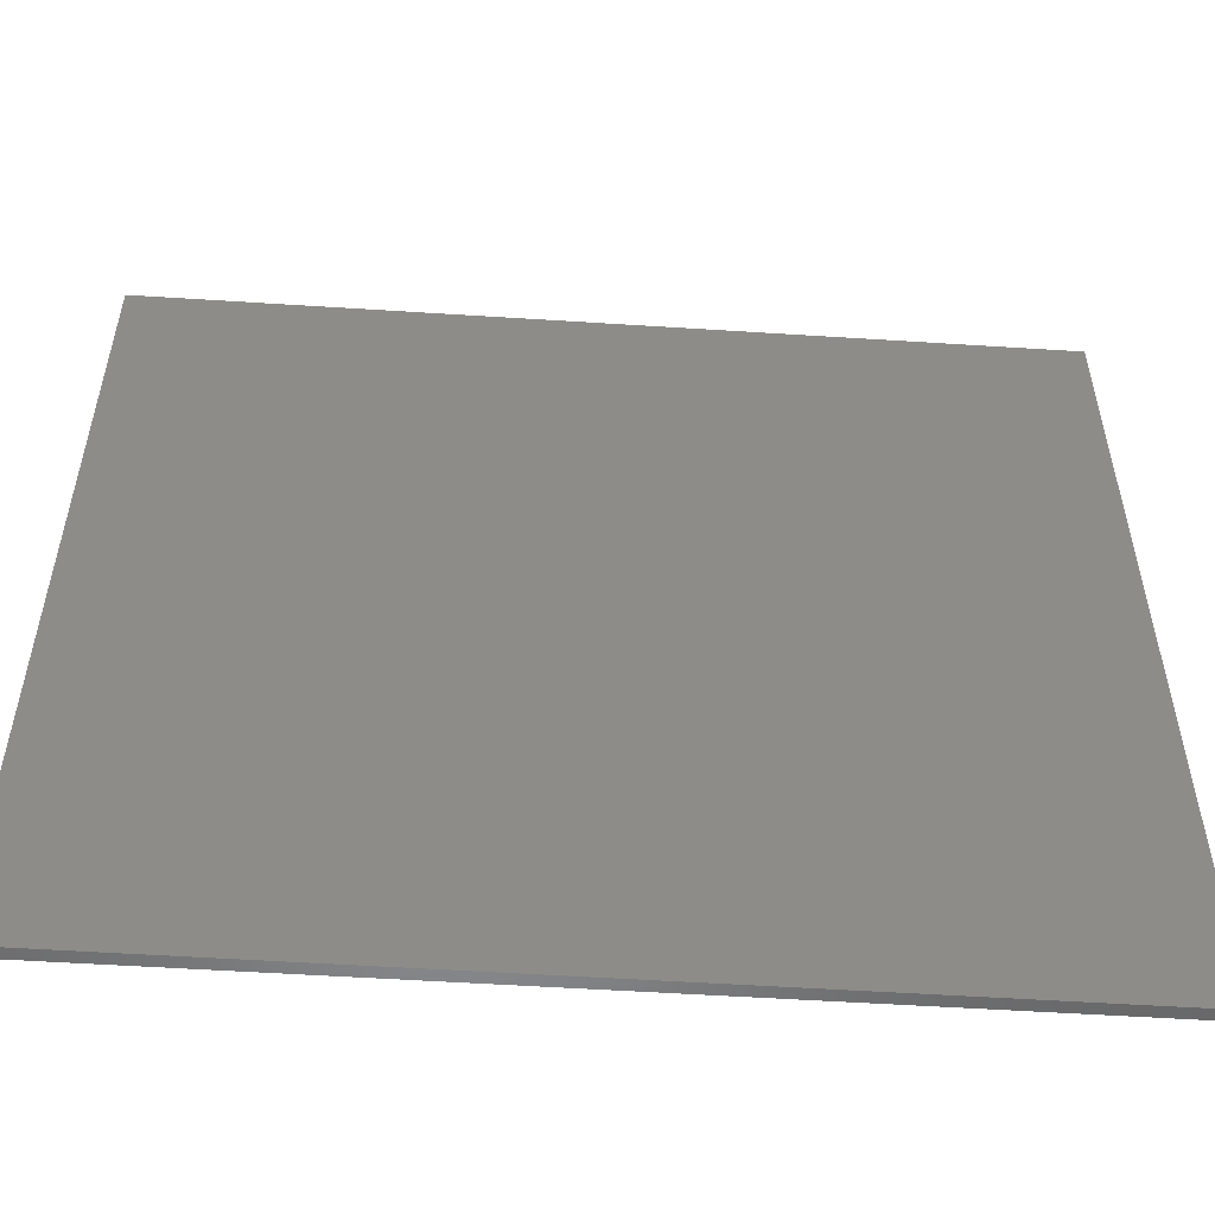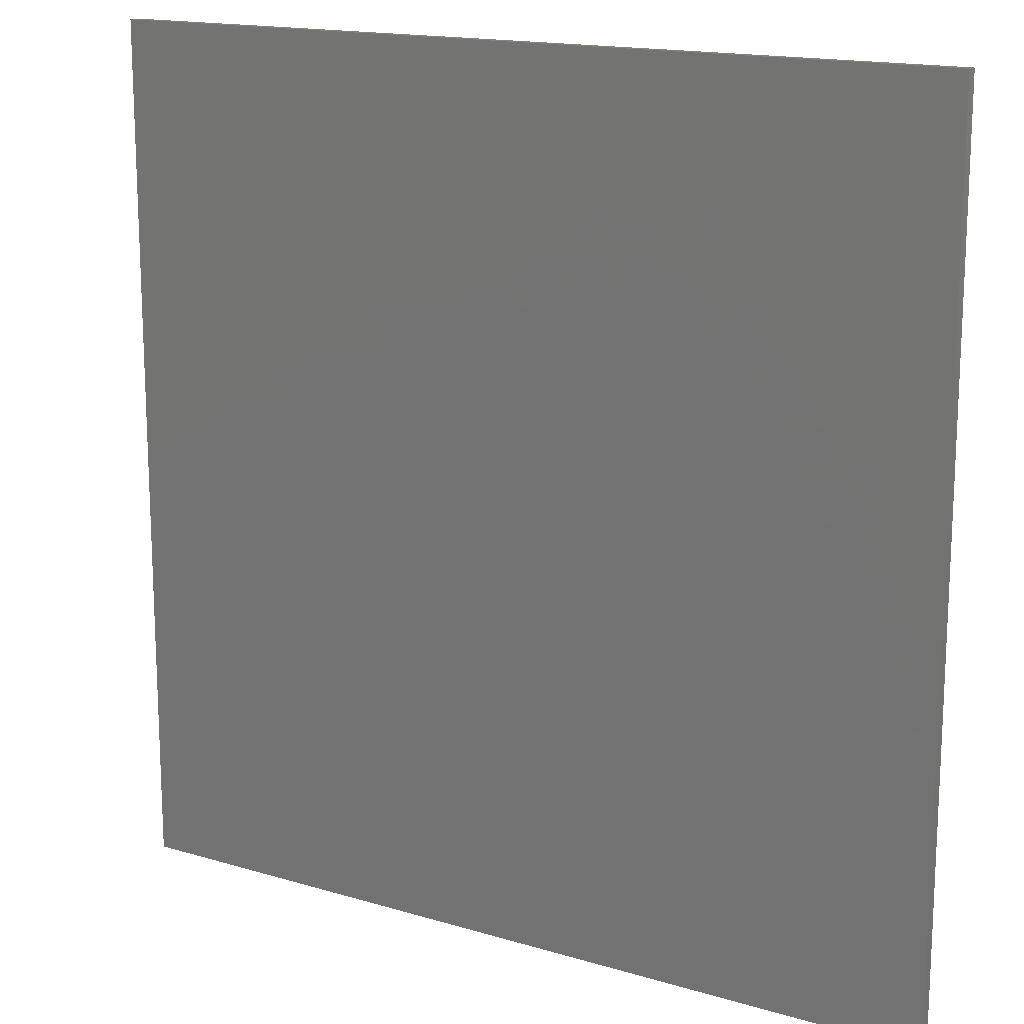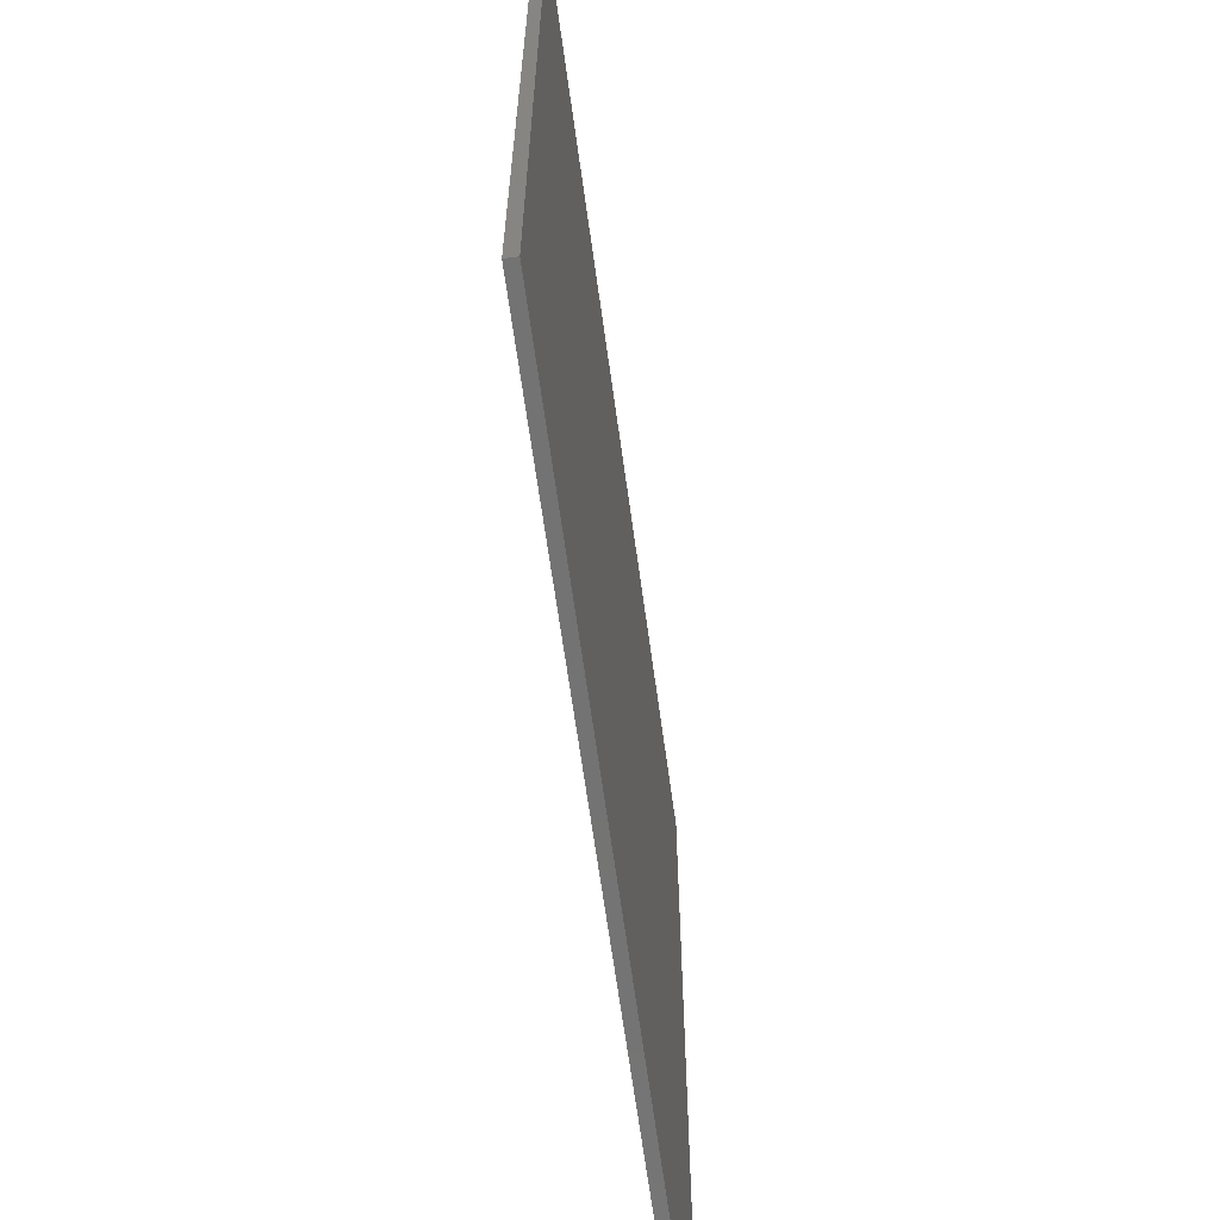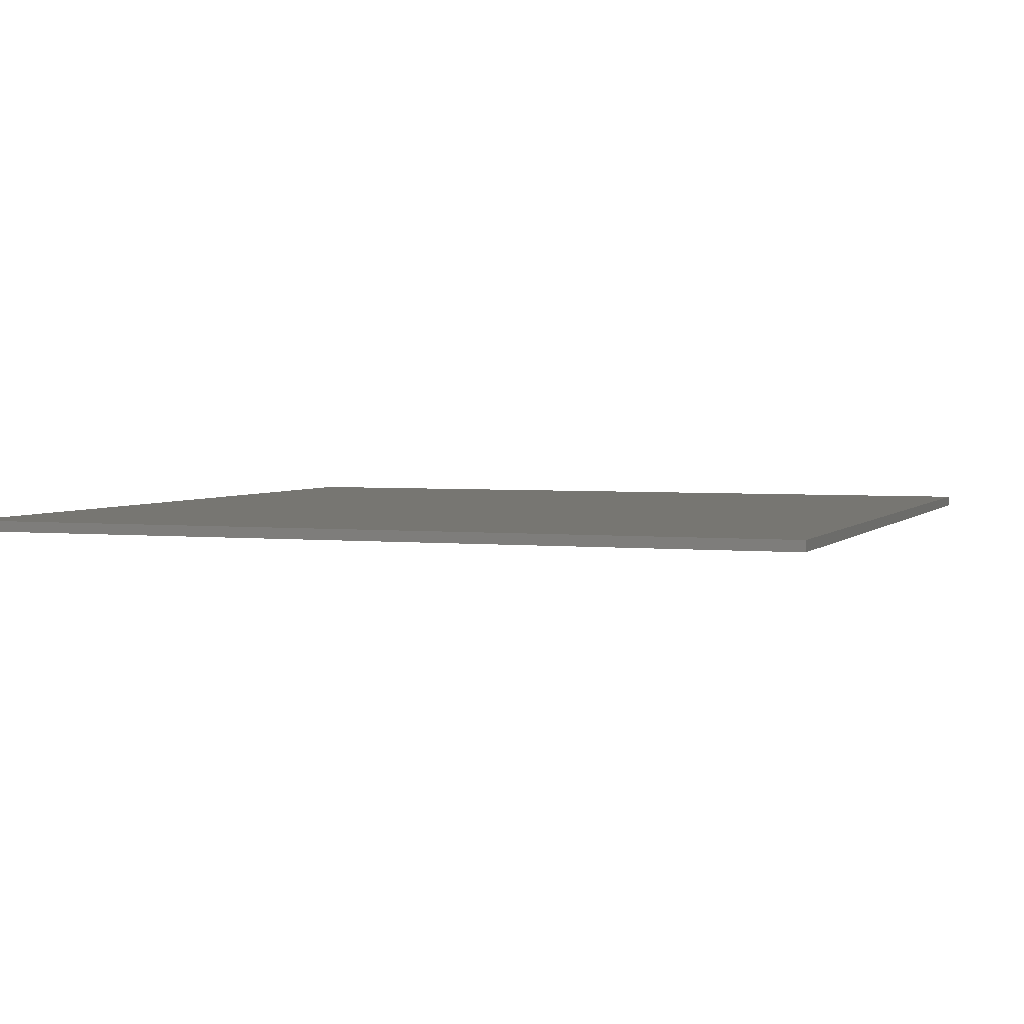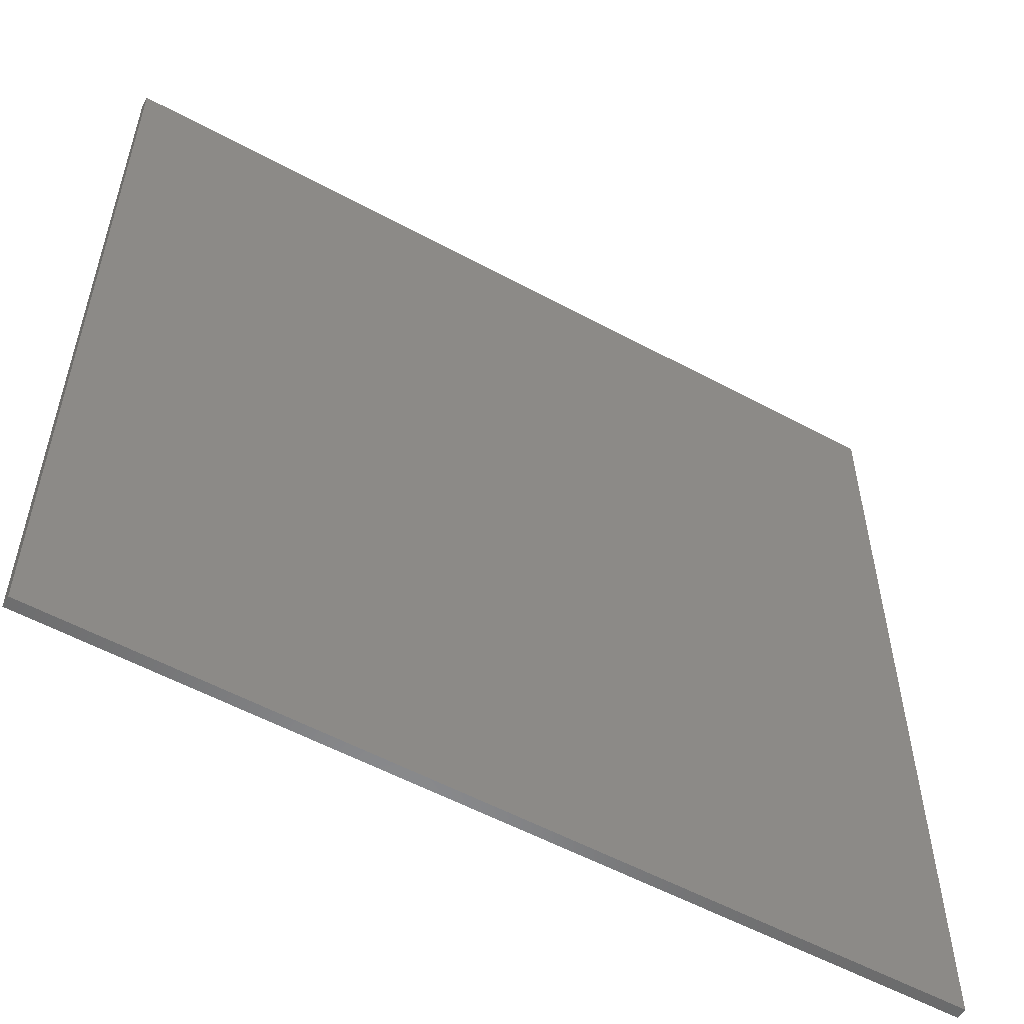
<metadata>
{"format":"stl","ext":"stl","renderer":"f3d","projection":"perspective","resolution":1024,"background":"white","views":[{"elev":-54.5,"azim":176.1,"up":"+Z"},{"elev":15.8,"azim":-148.0,"up":"+Z"},{"elev":-65.3,"azim":-82.2,"up":"+Z"},{"elev":3.1,"azim":-69.9,"up":"+Y"},{"elev":-55.8,"azim":-29.6,"up":"+Z"}]}
</metadata>
<code>
# stl→obj: 226 verts, 371 faces
v -0.4 0 0.4
v -0.4 0 -0.4
v -0.4 -0.01 -0.4
v -0.4 -0.01 0.4
v 0.4 0 -0.4
v 0.4 -0.01 -0.4
v 0.4 0 0.4
v 0.4 -0.01 0.4
v 0.1932 -0.01 0.03536
v 0.2382 -0.01 -0.04258
v 0.2595 -0.01 -0.047
v -0.05903 -0.01 0.2232
v -0.06803 -0.01 0.2078
v 0.1898 -0.01 -0.2077
v 0.2063 -0.01 -0.1883
v 0.2208 -0.01 -0.1673
v 0.2332 -0.01 -0.145
v 0.2433 -0.01 -0.1216
v 0.2512 -0.01 -0.09729
v 0.2565 -0.01 -0.07235
v 0.2599 -0.01 -0.02149
v 0.2578 -0.01 0.003936
v 0.2532 -0.01 0.02904
v 0.2462 -0.01 0.05357
v 0.2368 -0.01 0.0773
v 0.2252 -0.01 0.1
v 0.2114 -0.01 0.1214
v 0.1955 -0.01 0.1414
v 0.1777 -0.01 0.1598
v 0.1583 -0.01 0.1763
v 0.1373 -0.01 0.1908
v 0.115 -0.01 0.2032
v 0.09159 -0.01 0.2133
v 0.0673 -0.01 0.2211
v 0.04236 -0.01 0.2265
v 0.01701 -0.01 0.2294
v -0.008496 -0.01 0.2299
v -0.03393 -0.01 0.2278
v 0.04661 -0.01 0.08928
v 0.173 -0.01 -0.1495
v 0.183 -0.01 -0.1669
v -0.115 -0.01 -0.2632
v -0.1082 -0.01 -0.2426
v -0.1532 -0.01 -0.1646
v -0.172 -0.01 0.1478
v -0.1898 -0.01 0.1477
v 0.03395 -0.01 -0.2878
v 0.05905 -0.01 -0.2832
v 0.008517 -0.01 -0.2899
v -0.01699 -0.01 -0.2894
v -0.04234 -0.01 -0.2865
v -0.06728 -0.01 -0.2811
v -0.09158 -0.01 -0.2733
v -0.1373 -0.01 -0.2508
v -0.1583 -0.01 -0.2363
v -0.1777 -0.01 -0.2198
v -0.1955 -0.01 -0.2014
v -0.2113 -0.01 -0.1814
v -0.2252 -0.01 -0.16
v -0.2368 -0.01 -0.1373
v -0.2462 -0.01 -0.1136
v -0.2532 -0.01 -0.08904
v -0.2578 -0.01 -0.06394
v -0.2599 -0.01 -0.03851
v -0.2594 -0.01 -0.01299
v -0.2565 -0.01 0.01235
v -0.2511 -0.01 0.03729
v -0.2433 -0.01 0.06158
v -0.2332 -0.01 0.085
v -0.2208 -0.01 0.1073
v -0.2063 -0.01 0.1283
v -0.1266 -0.01 -0.01072
v 0.02707 -0.01 -0.2569
v 0.01707 -0.01 -0.2395
v 0.1829 -0.01 0.02316
v 0.03822 -0.01 0.07639
v 0.08929 -0.01 -0.02464
v -0.04927 -0.01 -0.1046
v -0.1112 -0.01 -0.009897
v -0.1375 -0.01 -0.1618
v 0.2258 -0.01 -0.2702
v 0.2409 -0.01 -0.2556
v -0.07493 -0.01 0.2914
v -0.09507 -0.01 0.2856
v 0.07495 -0.01 -0.3514
v 0.09509 -0.01 -0.3456
v -0.2258 -0.01 0.2102
v -0.2408 -0.01 0.1956
v -0.194 -0.01 0.3661
v 0 -0.01 0.4
v 0.1585 -0.01 -0.3195
v 0.1715 -0.01 -0.312
v -0.128 -0.01 0.3118
v -0.246 -0.01 0.3361
v -0.232 -0.01 0.2518
v 0.1922 -0.01 -0.2982
v 0.2176 -0.01 -0.2781
v 0.2618 -0.01 -0.2309
v 0.2802 -0.01 -0.2043
v 0.296 -0.01 -0.176
v 0.3089 -0.01 -0.1462
v 0.3188 -0.01 -0.1154
v 0.3256 -0.01 -0.08376
v 0.3293 -0.01 -0.05158
v 0.3298 -0.01 -0.0192
v 0.3272 -0.01 0.01308
v 0.3214 -0.01 0.04494
v 0.3125 -0.01 0.07608
v 0.3006 -0.01 0.1062
v 0.2858 -0.01 0.135
v 0.2682 -0.01 0.1622
v 0.2481 -0.01 0.1876
v 0.2256 -0.01 0.2109
v 0.2009 -0.01 0.2318
v 0.146 -0.01 0.266
v 0.1743 -0.01 0.2502
v 0.1162 -0.01 0.2789
v 0.08542 -0.01 0.2888
v 0.05376 -0.01 0.2956
v 0.02158 -0.01 0.2993
v -0.0108 -0.01 0.2998
v -0.04308 -0.01 0.2972
v -0.07494 -0.01 0.2914
v 0.1362 -0.01 -0.3306
v 0.1061 -0.01 -0.3425
v 0.09508 -0.01 -0.3456
v 0.07494 -0.01 -0.3514
v 0.04308 -0.01 -0.3572
v 0.0108 -0.01 -0.3598
v -0.02158 -0.01 -0.3593
v -0.05376 -0.01 -0.3556
v -0.08542 -0.01 -0.3488
v -0.1162 -0.01 -0.3388
v -0.146 -0.01 -0.326
v -0.1743 -0.01 -0.3102
v -0.2009 -0.01 -0.2918
v -0.2256 -0.01 -0.2709
v -0.2481 -0.01 -0.2476
v -0.2682 -0.01 -0.2222
v -0.2858 -0.01 -0.195
v -0.3006 -0.01 -0.1662
v -0.3125 -0.01 -0.1361
v -0.3214 -0.01 -0.1049
v -0.3272 -0.01 -0.07308
v -0.3298 -0.01 -0.0408
v -0.3256 -0.01 0.02376
v -0.3293 -0.01 -0.00842
v -0.3188 -0.01 0.05542
v -0.3089 -0.01 0.08624
v -0.296 -0.01 0.116
v -0.2802 -0.01 0.1443
v -0.2618 -0.01 0.1709
v -0.2409 -0.01 0.1956
v 0.1823 -0.01 -0.1947
v 0.1393 -0.01 -0.1112
v 0.1343 -0.01 -0.1026
v 0.05155 -0.01 -0.2702
v -0.004272 -0.01 -0.1826
v 0.000728 -0.01 -0.1912
v 0.1234 -0.01 -0.2287
v 0.1104 -0.01 -0.2362
v 0.1028 -0.01 -0.2131
v 0.1072 -0.01 -0.2106
v 0.09717 -0.01 -0.1933
v 0.09284 -0.01 -0.1958
v 0.09151 -0.01 -0.1735
v 0.07852 -0.01 -0.181
v 0.1143 -0.01 -0.06794
v 0.2052 -0.01 -0.01544
v -0.05144 -0.01 0.1691
v 0.06764 -0.01 -0.03714
v -0.1152 -0.01 -0.2004
v -0.02427 -0.01 -0.1479
v -0.02762 -0.01 -0.09214
v -0.1467 -0.01 0.1141
v 0.08217 -0.01 -0.1673
v 0.07934 -0.01 -0.1574
v 0.02934 -0.01 -0.0708
v 0.02718 -0.01 -0.07205
v 0.02285 -0.01 -0.07455
v 0.02068 -0.01 -0.0758
v 0.07068 -0.01 -0.1624
v 0.07784 -0.01 -0.1698
v 0.08563 -0.01 -0.0383
v 0.038 -0.01 -0.0658
v 0.083 -0.01 -0.1437
v 0.1306 -0.01 -0.1162
v 0.01202 -0.01 -0.0808
v -0.03561 -0.01 -0.1083
v 0.009389 -0.01 -0.1862
v 0.05702 -0.01 -0.1587
v -0.1235 -0.01 0.274
v -0.2015 -0.01 0.229
v -0.01896 -0.01 -0.08714
v 0.05898 -0.01 -0.04214
v -0.2181 -0.01 0.2598
v -0.1419 -0.01 0.3038
v -0.1955 -0.01 0.3479
v -0.2295 -0.01 0.3282
v 0.1714 -0.01 -0.2255
v 0.1515 -0.01 -0.2413
v 0.3272 -0.01 0.01307
v 0.1163 -0.01 0.2788
v 0.05377 -0.01 0.2956
v 0.02159 -0.01 0.2993
v -0.01079 -0.01 0.2998
v -0.04306 -0.01 0.2972
v 0.1073 -0.01 -0.2668
v 0.08358 -0.01 -0.2762
v 0.01081 -0.01 -0.3598
v -0.02157 -0.01 -0.3593
v -0.05375 -0.01 -0.3556
v -0.0854 -0.01 -0.3488
v -0.1459 -0.01 -0.326
v -0.3272 -0.01 -0.07307
v -0.3293 -0.01 -0.008417
v -0.3256 -0.01 0.02375
v -0.3187 -0.01 0.05541
v -0.3088 -0.01 0.08624
v -0.0601 -0.01 0.1641
v -0.08102 -0.01 0.2003
v -0.1105 -0.01 0.2815
v -0.138 -0.01 0.1191
v -0.159 -0.01 0.1553
v -0.2145 -0.01 0.2215
v -0.09508 -0.01 0.2856
f 1 2 3
f 1 3 4
f 2 5 6
f 2 6 3
f 5 7 8
f 5 8 6
f 7 1 4
f 7 4 8
f 7 5 2
f 7 2 1
f 9 10 11
f 12 13 9
f 14 15 10
f 15 16 10
f 16 17 10
f 17 18 10
f 18 19 10
f 19 20 10
f 20 11 10
f 11 21 9
f 21 22 9
f 22 23 9
f 23 24 9
f 24 25 9
f 25 26 9
f 26 27 9
f 27 28 9
f 28 29 9
f 29 30 9
f 30 31 9
f 31 32 9
f 32 33 9
f 33 34 9
f 34 35 9
f 35 36 9
f 36 37 9
f 37 38 9
f 38 12 9
f 39 9 13
f 40 41 10
f 42 43 44
f 44 45 46
f 43 47 48
f 43 49 47
f 43 50 49
f 43 51 50
f 43 52 51
f 43 53 52
f 43 42 53
f 44 54 42
f 44 55 54
f 44 56 55
f 44 57 56
f 44 58 57
f 44 59 58
f 44 60 59
f 44 61 60
f 44 62 61
f 44 63 62
f 44 64 63
f 44 65 64
f 44 66 65
f 44 67 66
f 44 68 67
f 44 69 68
f 44 70 69
f 44 71 70
f 44 46 71
f 45 44 72
f 43 73 74
f 75 76 77
f 78 79 80
f 14 81 82
f 83 84 12
f 85 86 48
f 46 87 88
f 4 89 90
f 91 6 92
f 90 89 93
f 4 94 89
f 4 95 94
f 96 92 6
f 97 96 6
f 81 97 6
f 82 81 6
f 98 82 6
f 99 98 6
f 100 99 6
f 101 100 6
f 102 101 6
f 103 102 6
f 104 103 6
f 105 8 106
f 106 8 107
f 107 8 108
f 108 8 109
f 109 8 110
f 110 8 111
f 111 8 112
f 112 8 113
f 113 8 114
f 90 115 116
f 90 117 115
f 90 118 117
f 90 119 118
f 90 120 119
f 90 121 120
f 90 122 121
f 90 123 122
f 6 91 124
f 6 124 125
f 6 125 126
f 6 126 127
f 6 127 128
f 6 128 129
f 130 131 3
f 131 132 3
f 132 133 3
f 133 134 3
f 134 135 3
f 135 136 3
f 136 137 3
f 137 138 3
f 138 139 3
f 139 140 3
f 140 141 3
f 141 142 3
f 142 143 3
f 143 144 3
f 144 145 3
f 146 4 147
f 148 4 146
f 149 4 148
f 150 4 149
f 151 4 150
f 152 4 151
f 153 4 152
f 10 41 154
f 10 154 14
f 12 84 93
f 12 93 13
f 155 40 10
f 155 10 156
f 48 157 73
f 48 73 43
f 45 95 87
f 45 87 46
f 158 43 74
f 158 74 159
f 91 92 160
f 91 160 161
f 41 73 157
f 41 157 154
f 162 163 164
f 162 164 165
f 165 164 166
f 165 166 167
f 75 77 168
f 75 168 169
f 170 171 77
f 170 77 76
f 172 173 78
f 172 78 80
f 79 78 174
f 79 174 175
f 176 177 178
f 176 178 179
f 180 181 182
f 180 182 183
f 179 180 183
f 179 183 176
f 184 185 186
f 184 186 187
f 188 189 190
f 188 190 191
f 192 193 194
f 192 194 195
f 196 197 198
f 196 198 199
f 200 154 160
f 200 160 201
f 201 160 92
f 201 92 96
f 200 201 96
f 200 96 97
f 154 200 97
f 154 97 81
f 15 14 82
f 15 82 98
f 16 15 98
f 16 98 99
f 17 16 99
f 17 99 100
f 18 17 100
f 18 100 101
f 19 18 101
f 19 101 102
f 20 19 102
f 20 102 103
f 11 20 103
f 11 103 104
f 21 11 104
f 21 104 105
f 22 21 105
f 22 105 202
f 23 22 202
f 23 202 107
f 24 23 107
f 24 107 108
f 25 24 108
f 25 108 109
f 26 25 109
f 26 109 110
f 27 26 110
f 27 110 111
f 28 27 111
f 28 111 112
f 29 28 112
f 29 112 113
f 30 29 113
f 30 113 114
f 31 30 114
f 31 114 116
f 32 31 116
f 32 116 115
f 33 32 115
f 33 115 203
f 34 33 203
f 34 203 118
f 35 34 118
f 35 118 204
f 36 35 204
f 36 204 205
f 37 36 205
f 37 205 206
f 38 37 206
f 38 206 207
f 12 38 207
f 12 207 83
f 208 161 157
f 208 157 209
f 124 91 161
f 124 161 208
f 125 124 208
f 125 208 209
f 86 125 209
f 86 209 157
f 128 85 48
f 128 48 47
f 210 128 47
f 210 47 49
f 211 210 49
f 211 49 50
f 212 211 50
f 212 50 51
f 213 212 51
f 213 51 52
f 133 213 52
f 133 52 53
f 214 133 53
f 214 53 42
f 135 214 42
f 135 42 54
f 136 135 54
f 136 54 55
f 137 136 55
f 137 55 56
f 138 137 56
f 138 56 57
f 139 138 57
f 139 57 58
f 140 139 58
f 140 58 59
f 141 140 59
f 141 59 60
f 142 141 60
f 142 60 61
f 143 142 61
f 143 61 62
f 215 143 62
f 215 62 63
f 145 215 63
f 145 63 64
f 216 145 64
f 216 64 65
f 217 216 65
f 217 65 66
f 218 217 66
f 218 66 67
f 219 218 67
f 219 67 68
f 150 219 68
f 150 68 69
f 151 150 69
f 151 69 70
f 152 151 70
f 152 70 71
f 88 152 71
f 88 71 46
f 163 41 40
f 163 40 164
f 164 40 155
f 164 155 186
f 170 76 39
f 170 39 13
f 76 75 9
f 76 9 39
f 75 169 10
f 75 10 9
f 156 10 169
f 156 169 168
f 77 184 187
f 77 187 155
f 170 220 195
f 170 195 171
f 13 221 220
f 13 220 170
f 192 221 13
f 192 13 222
f 89 198 197
f 89 197 93
f 186 177 176
f 186 176 166
f 185 178 177
f 185 177 186
f 165 74 73
f 165 73 162
f 191 159 74
f 191 74 165
f 45 72 79
f 45 79 175
f 72 44 80
f 72 80 79
f 44 43 172
f 44 172 80
f 173 172 43
f 173 43 158
f 159 190 189
f 159 189 78
f 174 194 223
f 174 223 175
f 175 223 224
f 175 224 45
f 225 45 224
f 225 224 193
f 95 196 199
f 95 199 94
f 167 183 182
f 167 182 191
f 191 182 181
f 191 181 188
f 176 183 167
f 176 167 166
f 77 78 189
f 77 189 184
f 93 95 225
f 93 225 222
f 89 94 199
f 89 199 198
f 8 105 104
f 8 104 6
f 90 116 114
f 90 114 8
f 226 123 90
f 226 90 93
f 129 130 3
f 129 3 6
f 145 147 4
f 145 4 3
f 4 153 87
f 4 87 95

</code>
